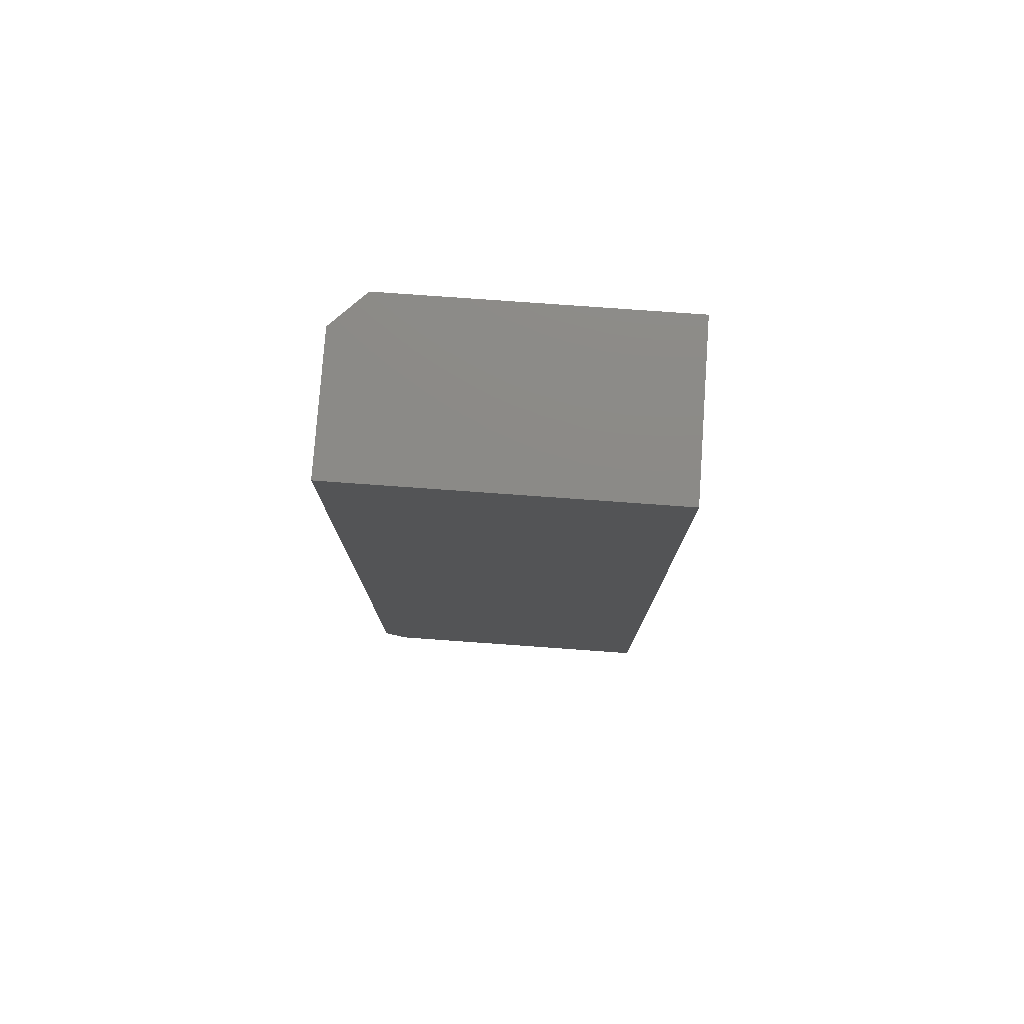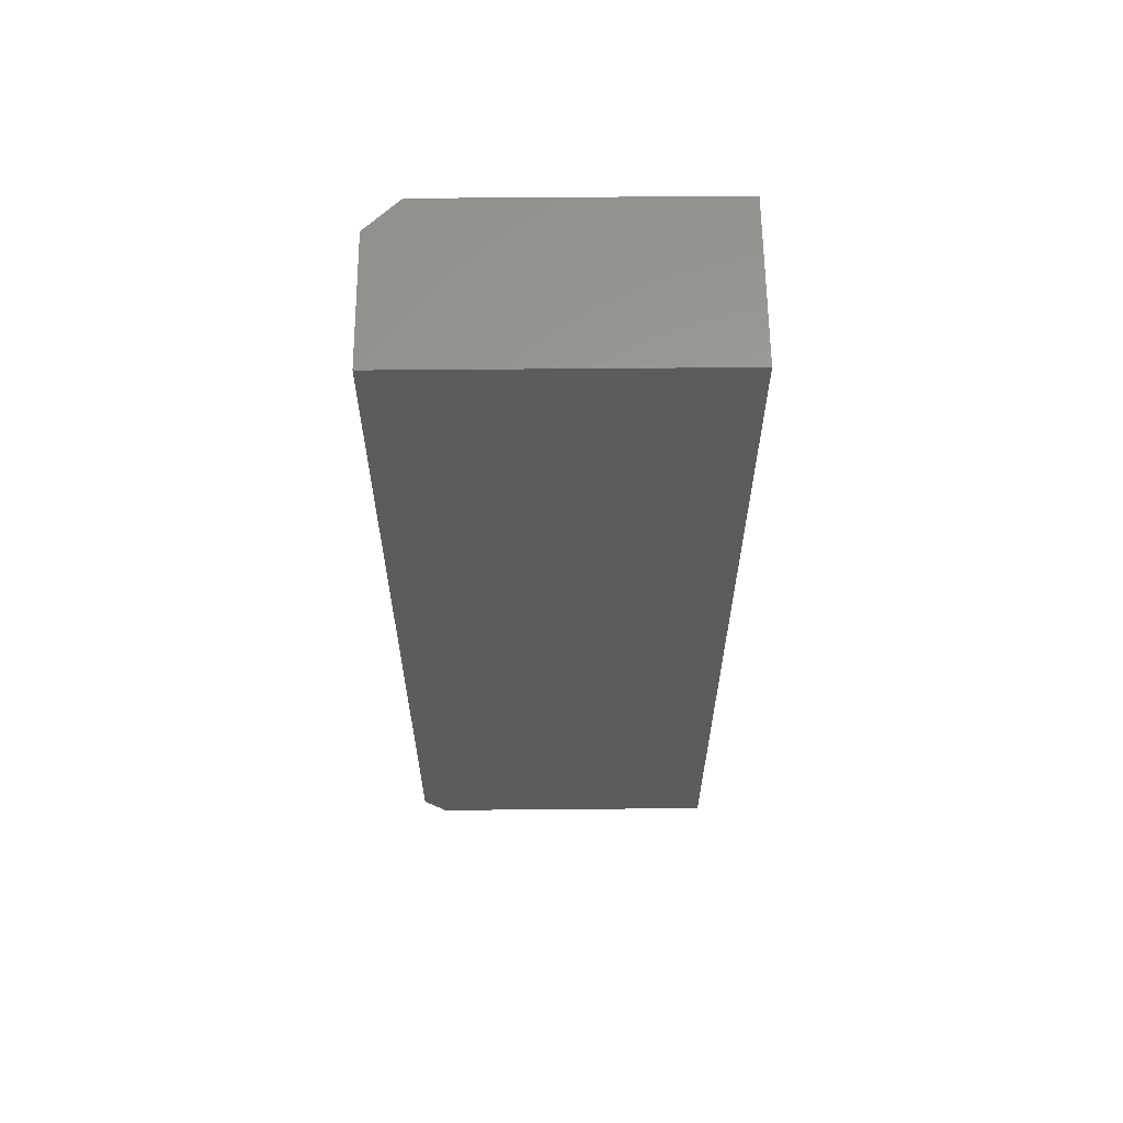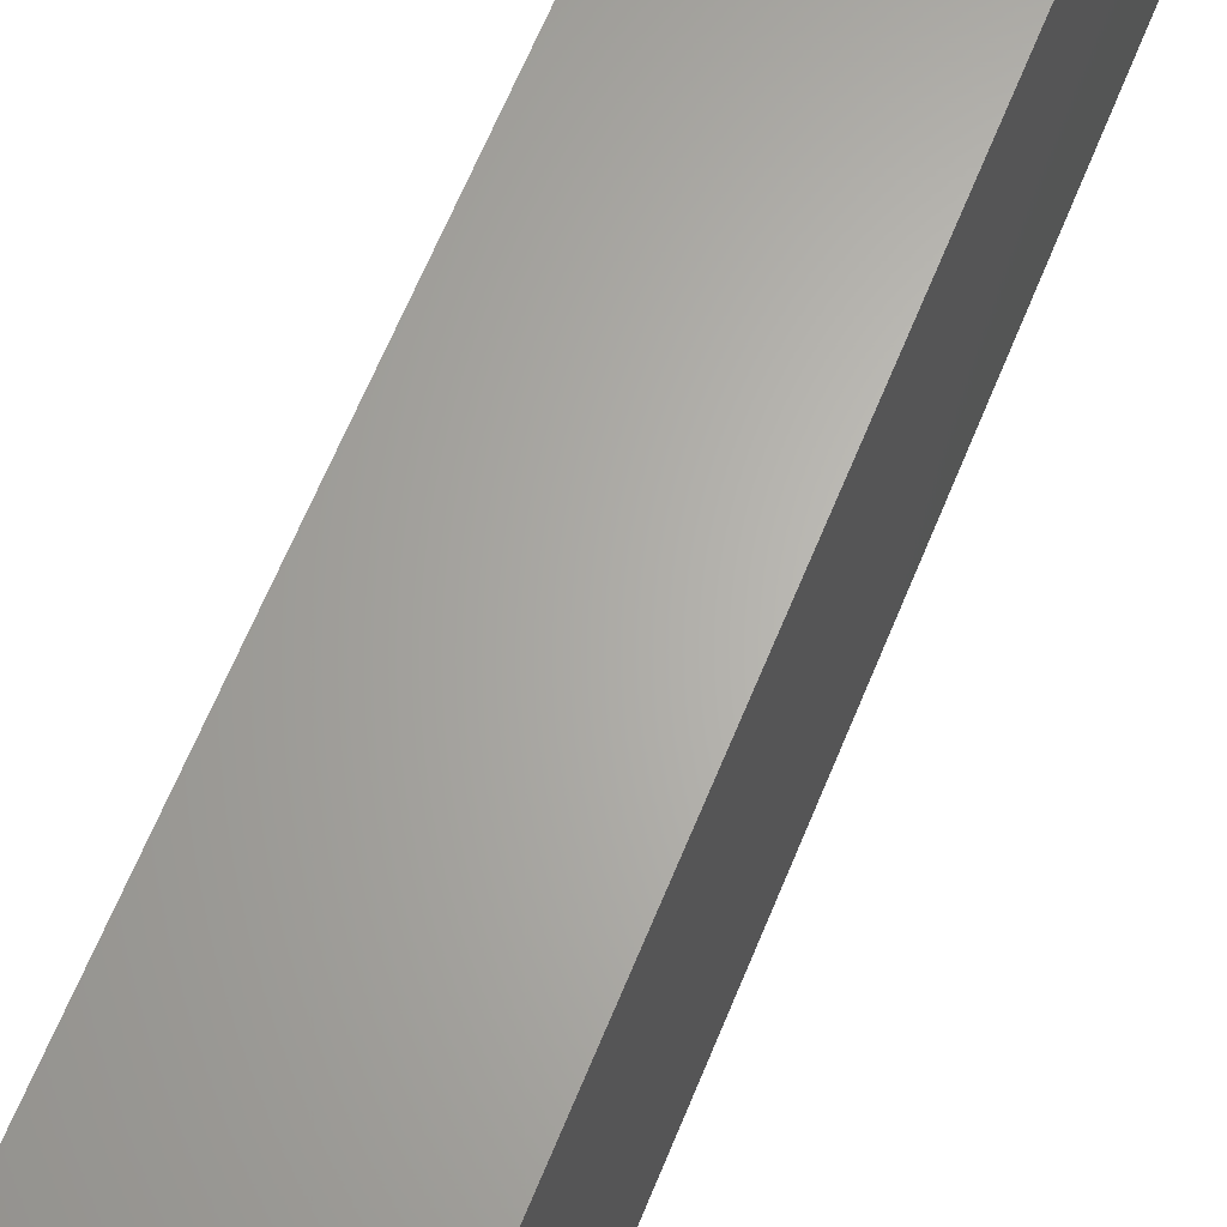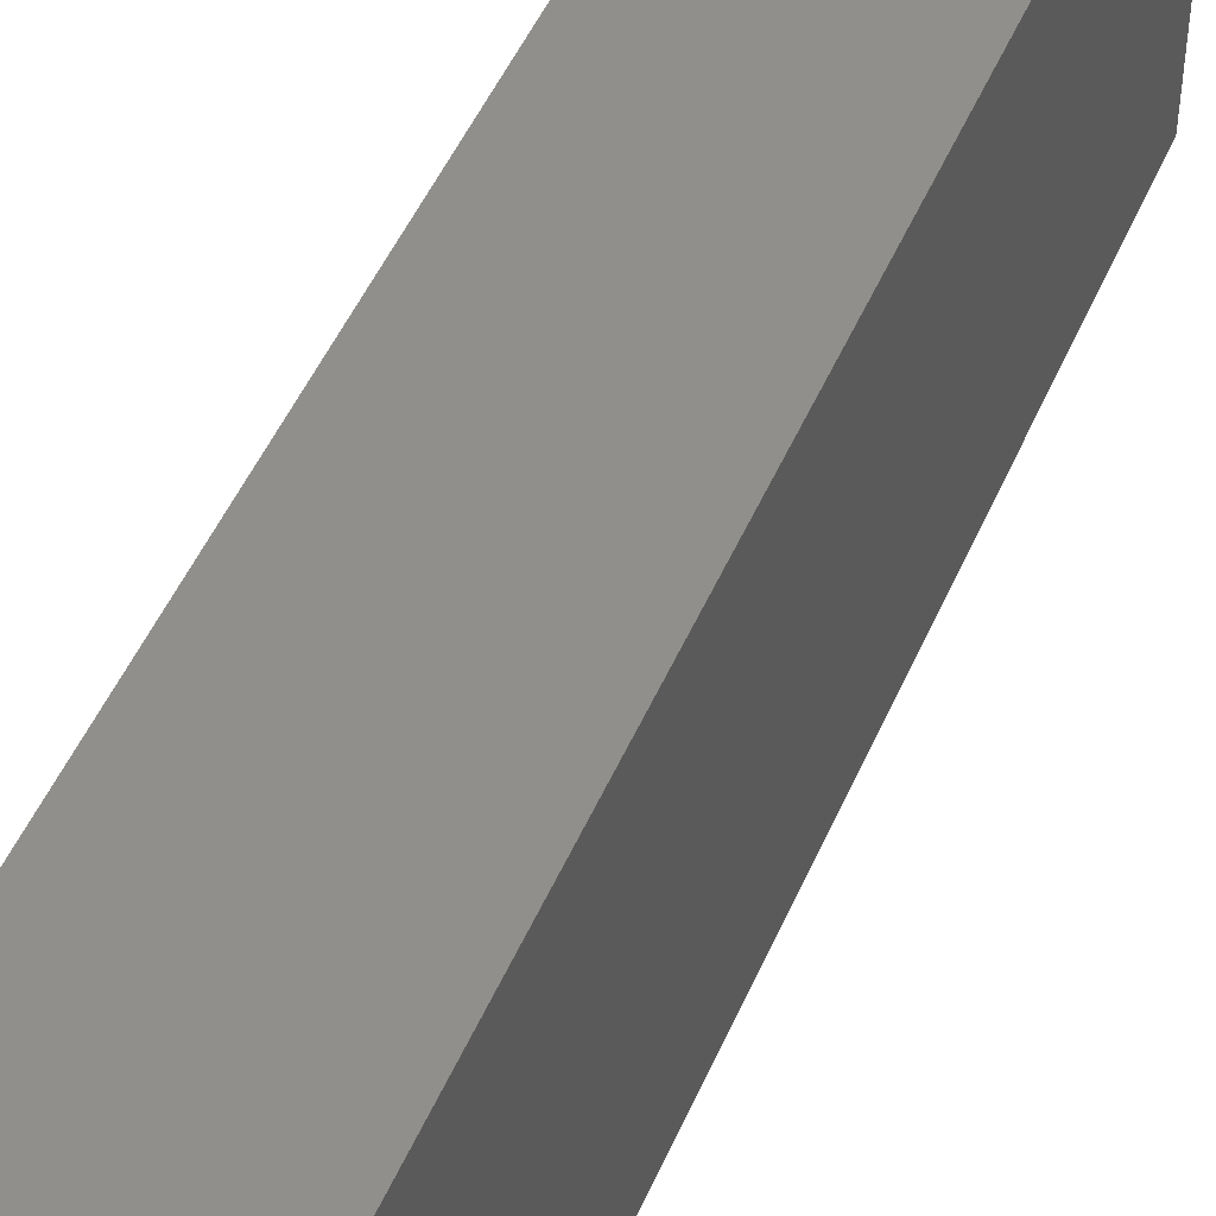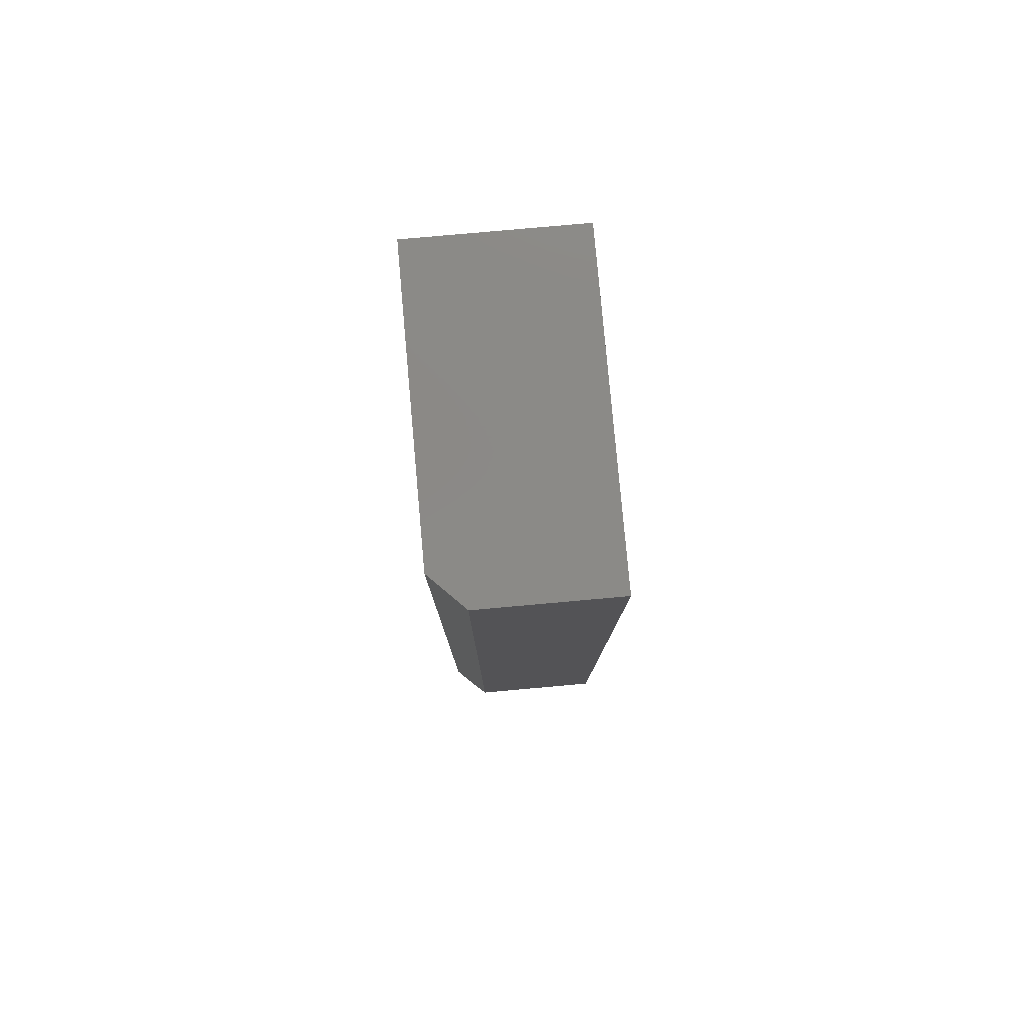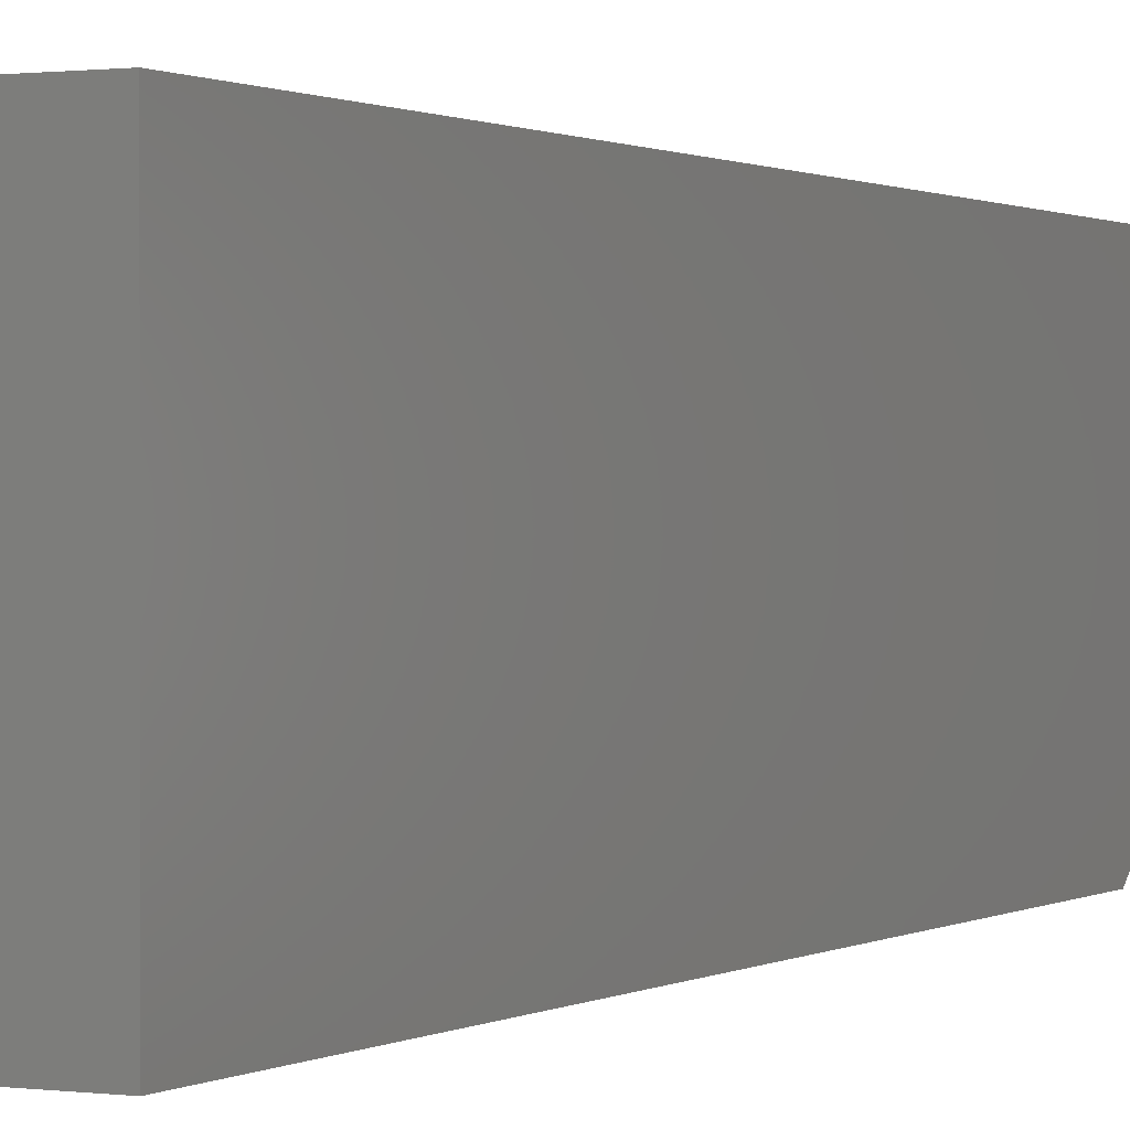
<metadata>
{"format":"stl","ext":"stl","renderer":"f3d","projection":"perspective","resolution":1024,"background":"white","views":[{"elev":77.9,"azim":-85.9,"up":"+Y"},{"elev":61.3,"azim":-90.5,"up":"+Y"},{"elev":64.6,"azim":22.2,"up":"+Z"},{"elev":49.0,"azim":22.8,"up":"+Z"},{"elev":79.8,"azim":174.9,"up":"+Y"},{"elev":0.7,"azim":-153.2,"up":"+Z"}]}
</metadata>
<code>
# stl→obj: 12 verts, 20 faces
v 0.1875 0.6567 -0.5708
v 0.2344 0.6567 -0.5239
v 0.1875 -0.5942 -0.5708
v 0.2344 -0.6333 -0.5239
v 0.2188 -0.6333 -0.5396
v 0.2344 -0.6333 -0.1201
v -6.04e-17 -0.6333 -0.1201
v -1.382e-17 -0.6333 -0.5396
v -1.035e-17 -0.5942 -0.5708
v -1.035e-17 0.6567 -0.5708
v -6.04e-17 0.6567 -0.1201
v 0.2344 0.6567 -0.1201
f 1 2 3
f 3 2 4
f 3 4 5
f 6 7 4
f 4 7 8
f 4 8 5
f 3 9 1
f 1 9 10
f 9 8 10
f 10 8 7
f 10 7 11
f 5 8 3
f 3 8 9
f 4 2 6
f 6 2 12
f 11 12 10
f 10 12 2
f 10 2 1
f 12 11 6
f 6 11 7

</code>
